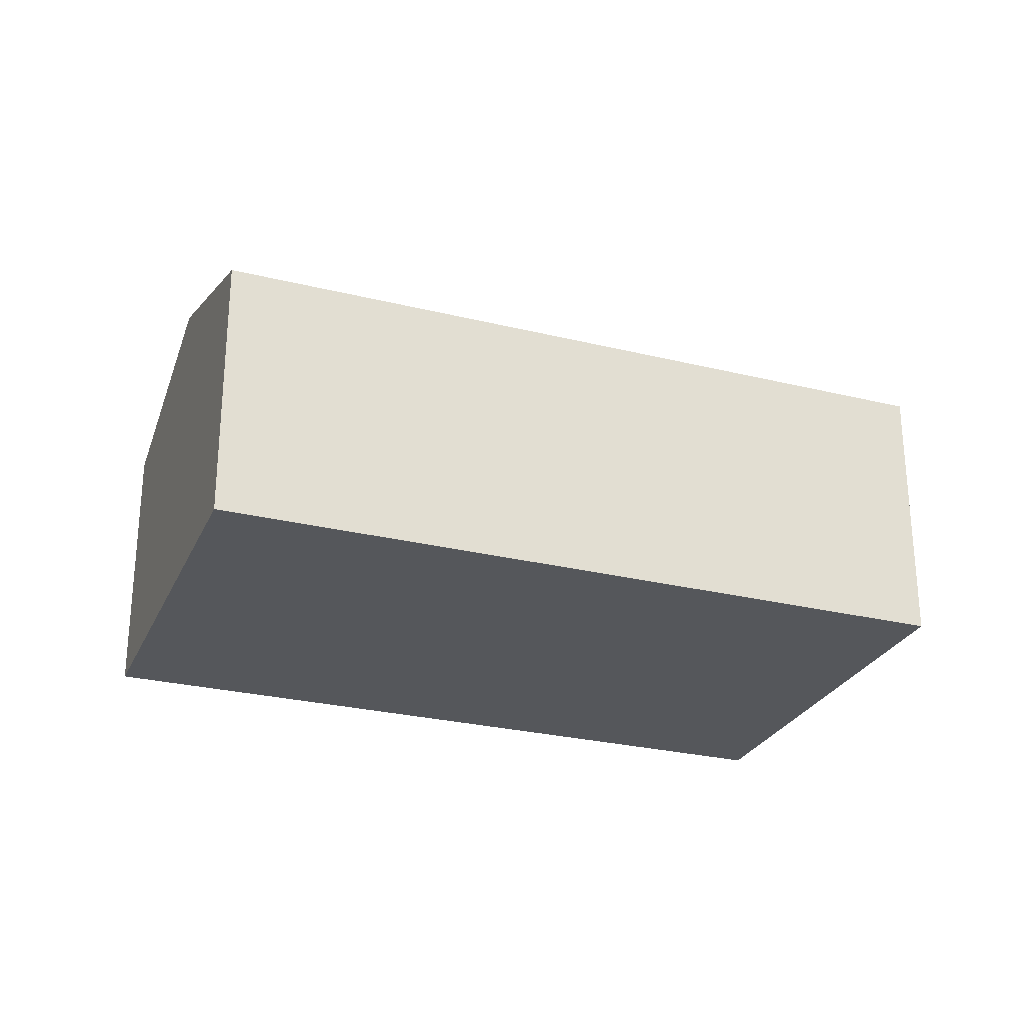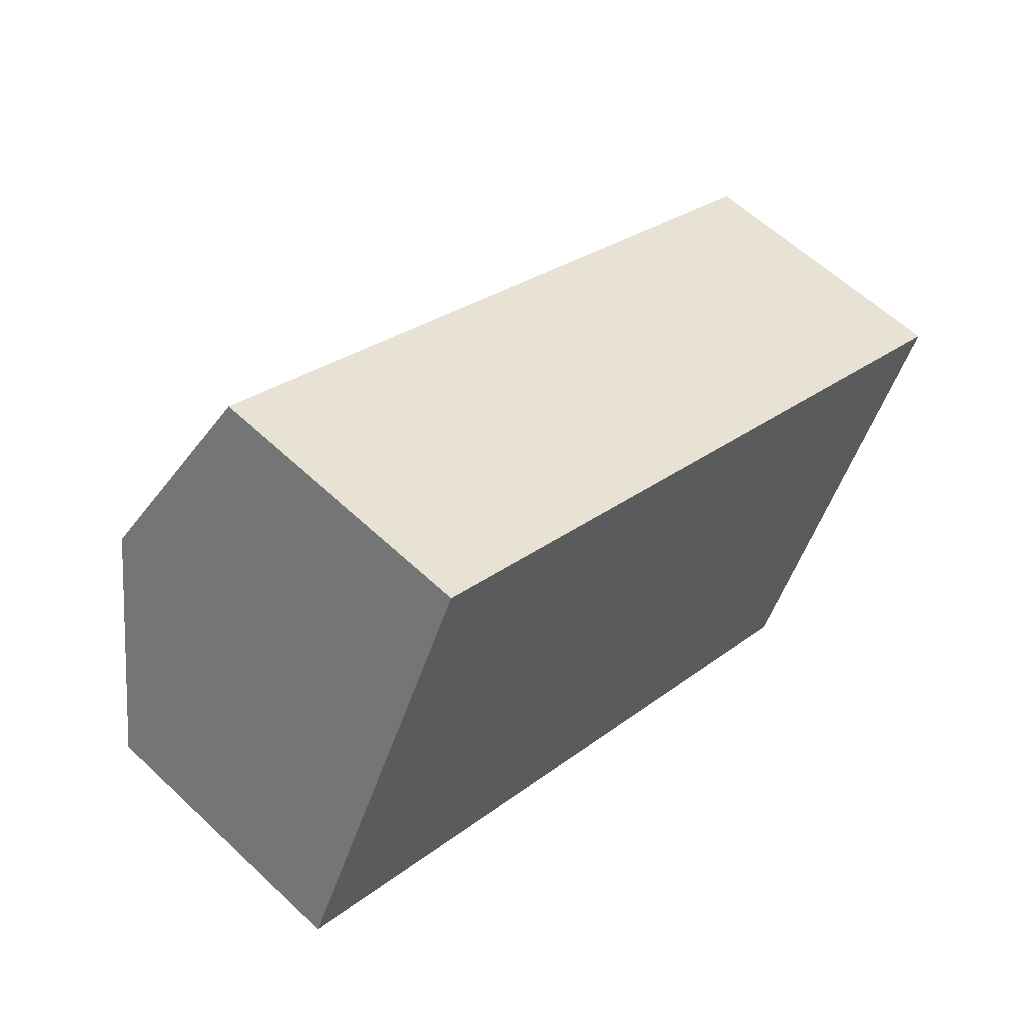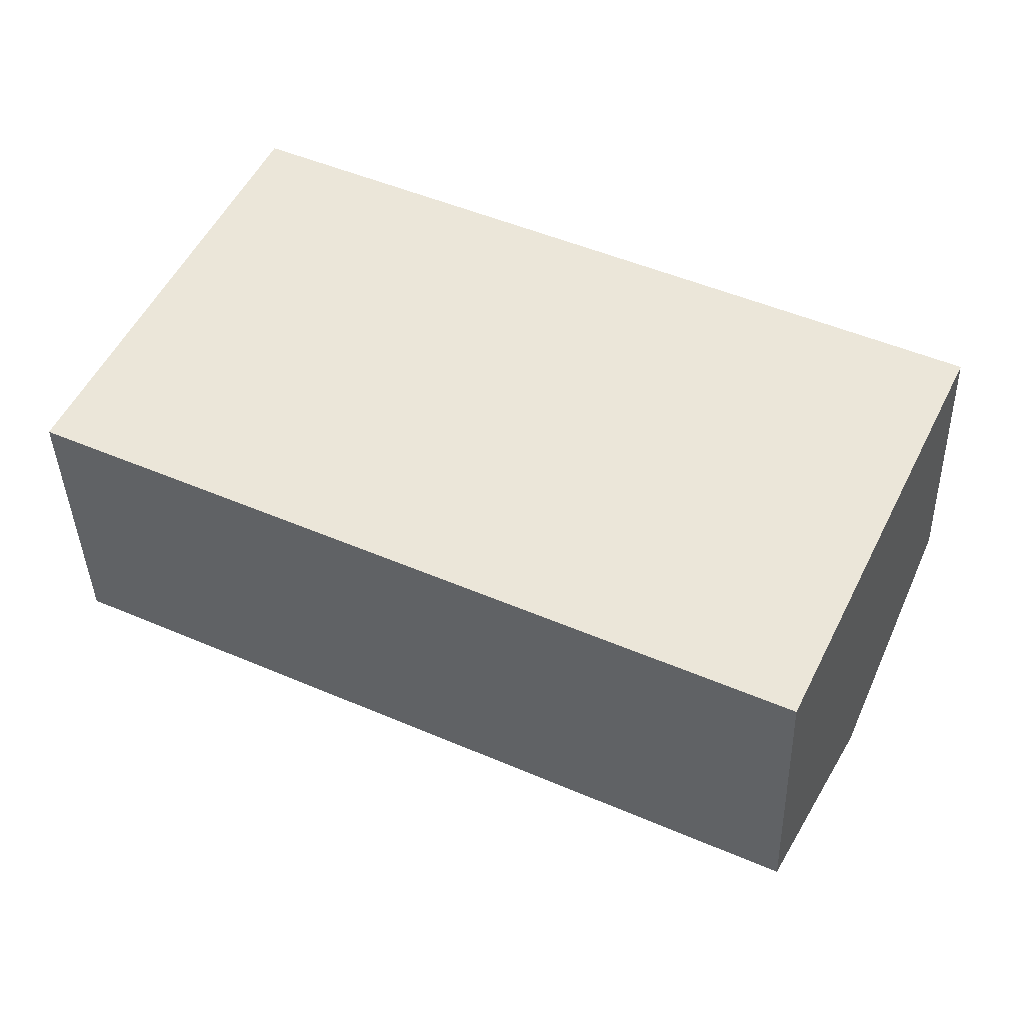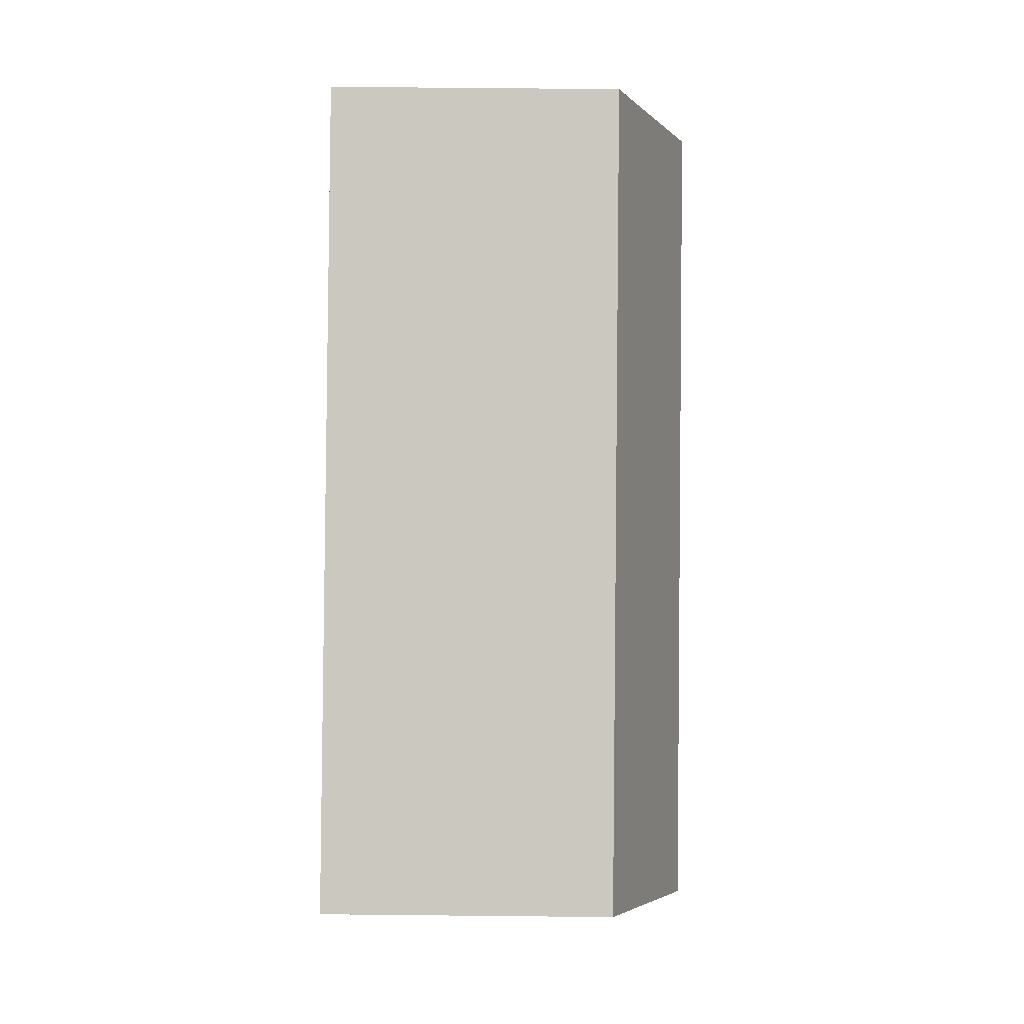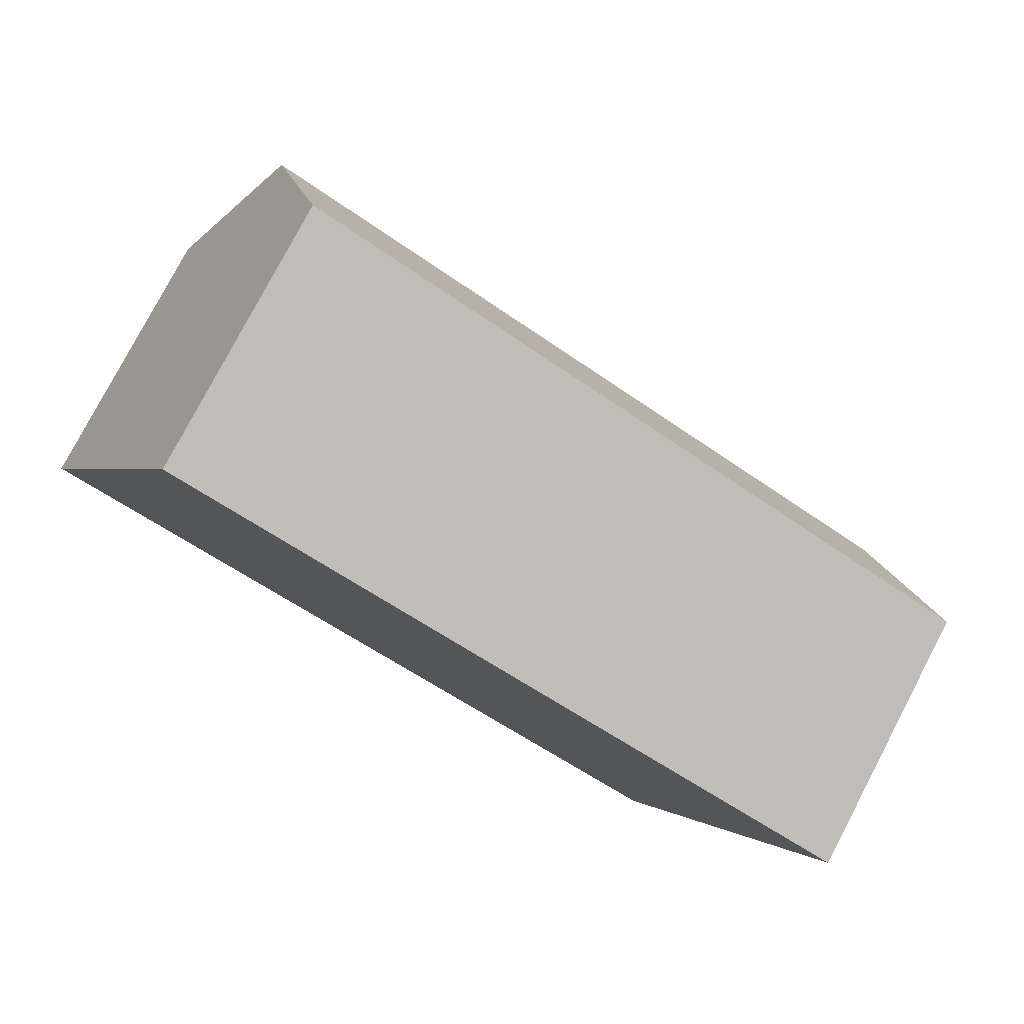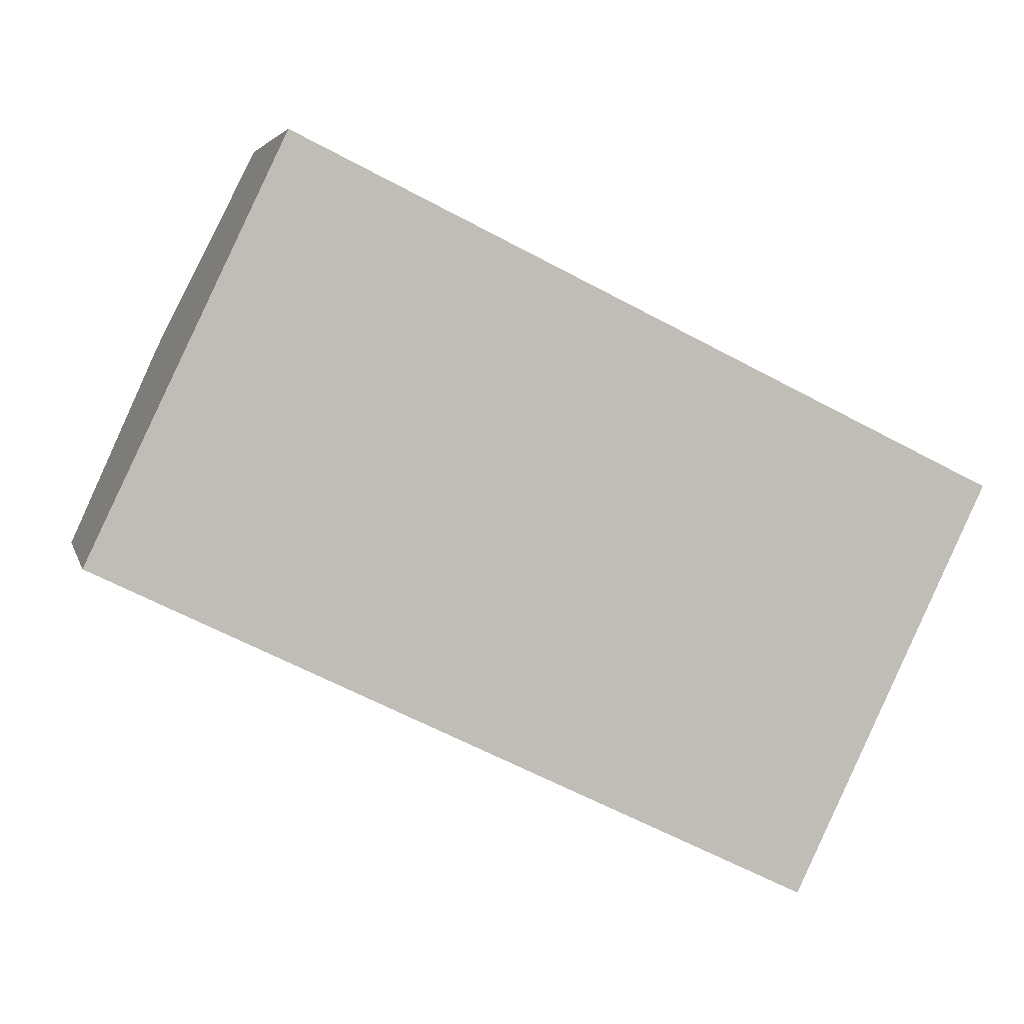
<metadata>
{"format":"obj","ext":"obj","renderer":"f3d","projection":"perspective","resolution":1024,"background":"white","views":[{"elev":-26.9,"azim":-174.9,"up":"+Y"},{"elev":59.5,"azim":-46.0,"up":"+Z"},{"elev":-39.3,"azim":1.6,"up":"+Z"},{"elev":61.3,"azim":90.6,"up":"+Z"},{"elev":78.7,"azim":27.7,"up":"+Z"},{"elev":4.5,"azim":-13.1,"up":"+Z"}]}
</metadata>
<code>
v  23.91 10.47 -4.192
v  0.0001747 8.201 -0.0002595
v  2.904 10.47 6.083
v  21 8.201 -10.28
v  26.81 8.201 1.891
v  5.807 8.201 12.17
v  2.903 -3.725e-16 6.083
v  26.81 -1.158e-16 1.891
v  5.807 -7.45e-16 12.17
v  0 0 0
v  23.9 2.567e-16 -4.192
v  21 6.292e-16 -10.28
g defaultobject
f 1 2 3
f 2 1 4
f 5 3 6
f 3 5 1
f 7 8 9
f 8 7 10
f 8 10 11
f 11 10 12
f 6 7 9
f 7 6 10
f 10 6 3
f 10 3 2
f 4 11 12
f 11 4 8
f 8 4 1
f 8 1 5
f 2 12 10
f 12 2 4
f 8 6 9
f 6 8 5

</code>
